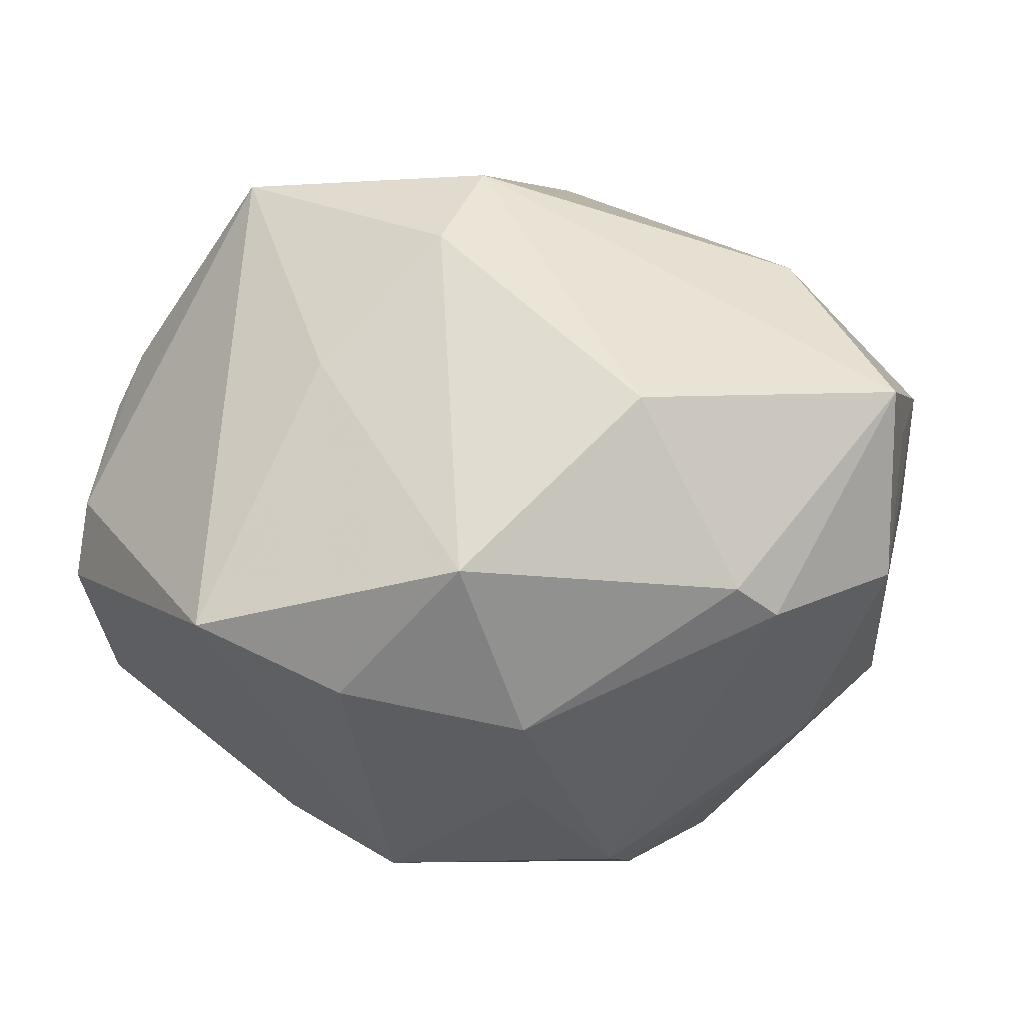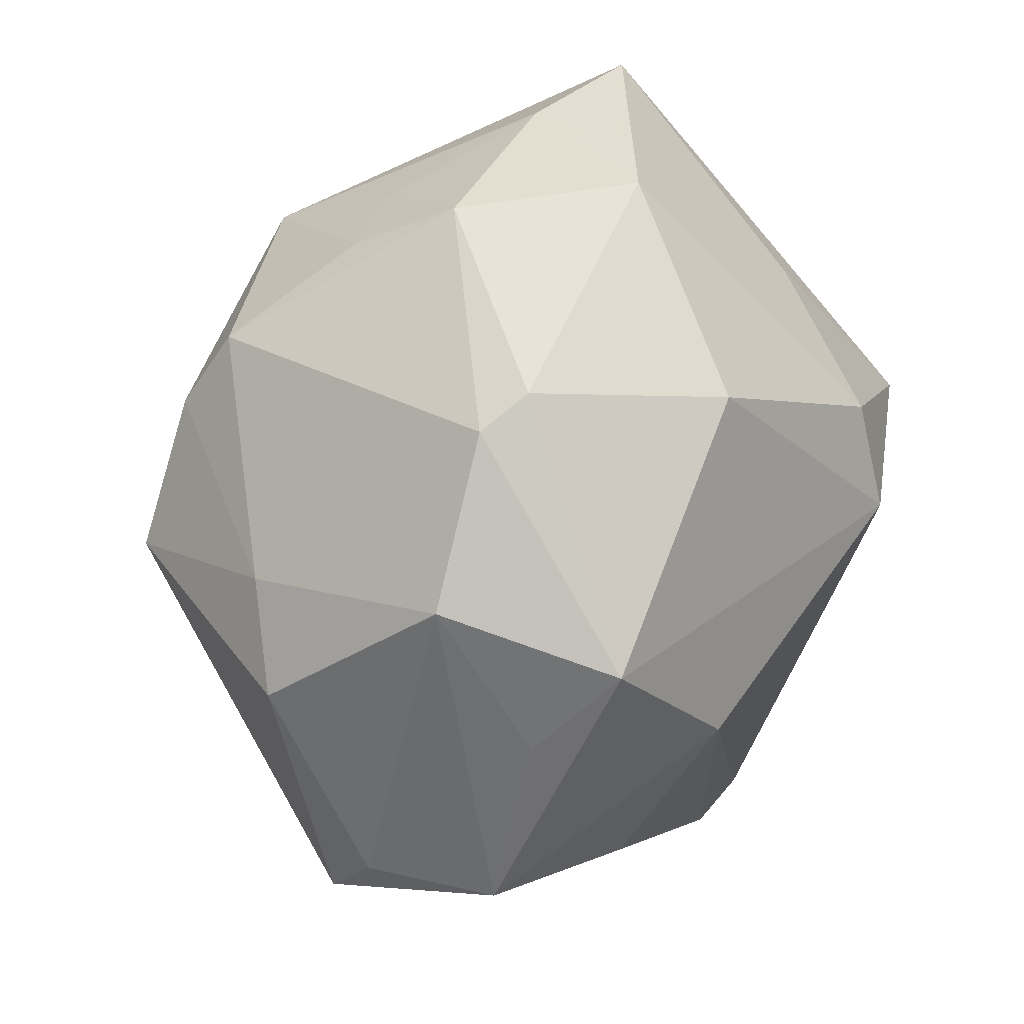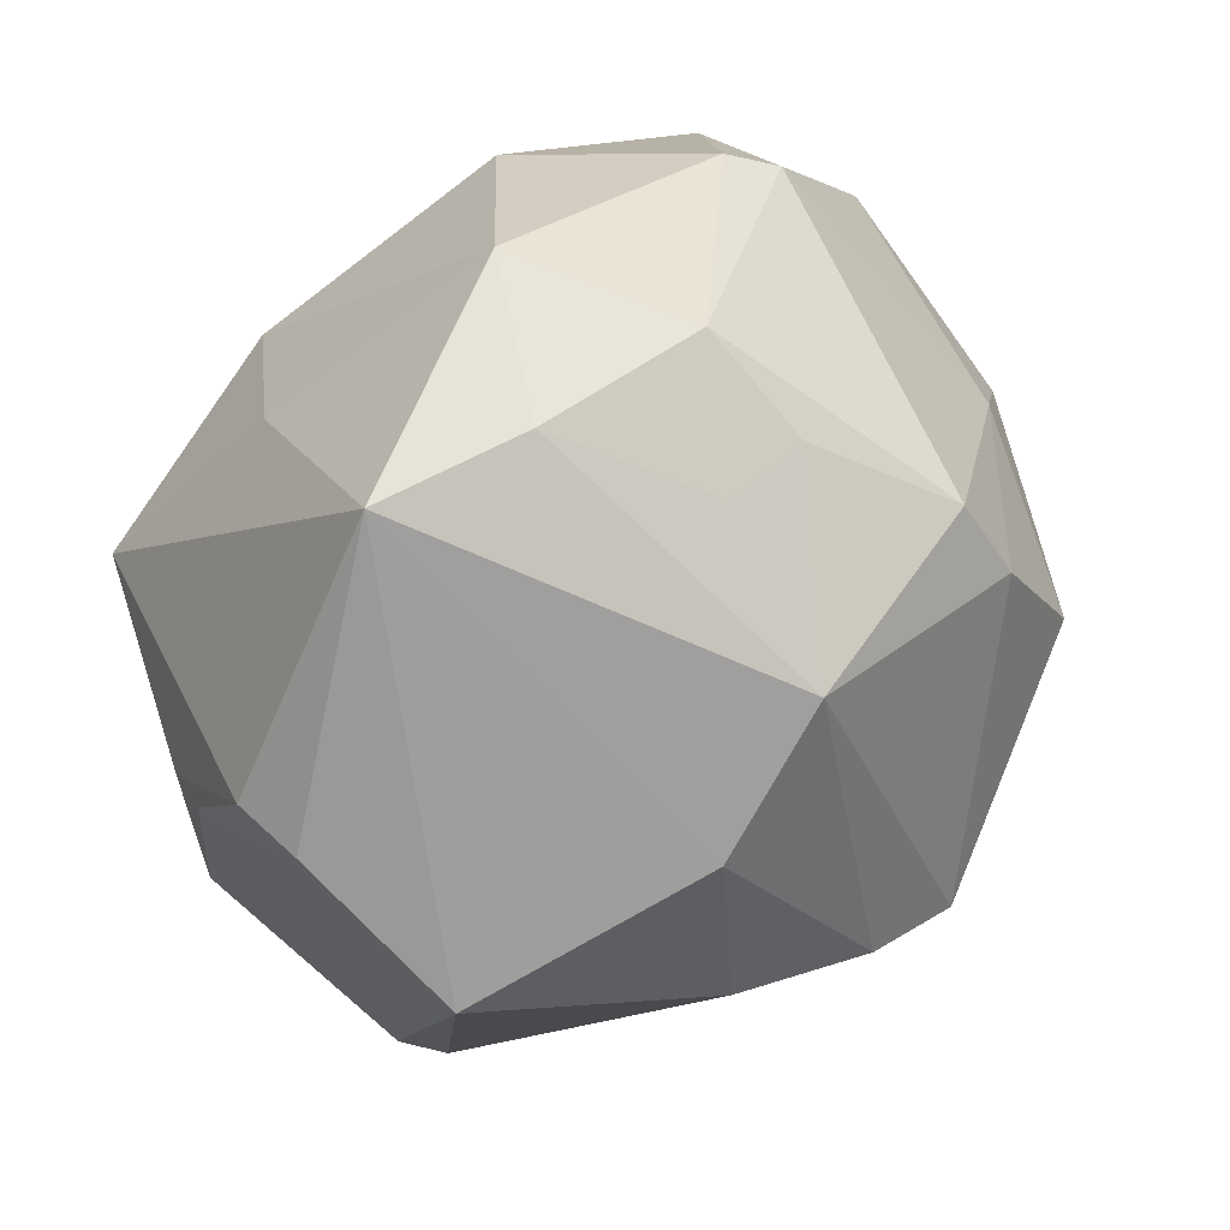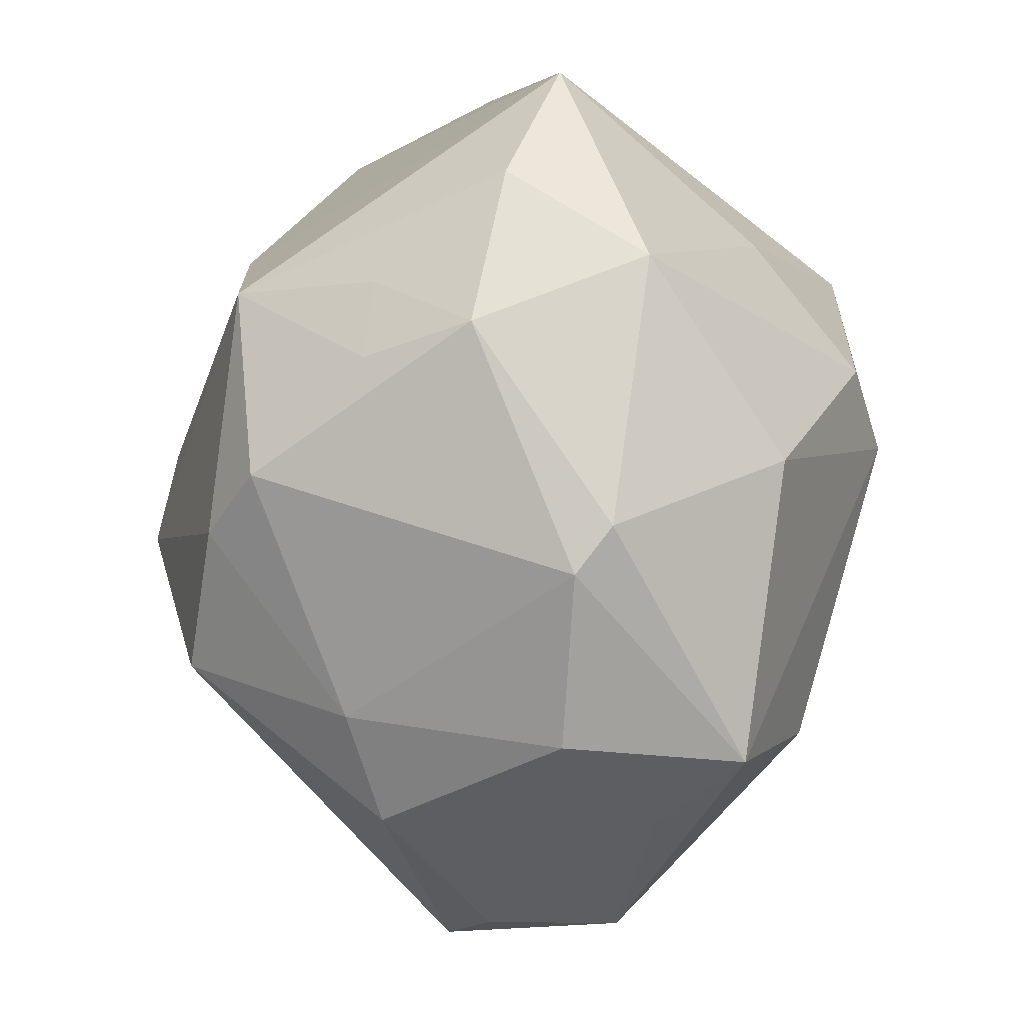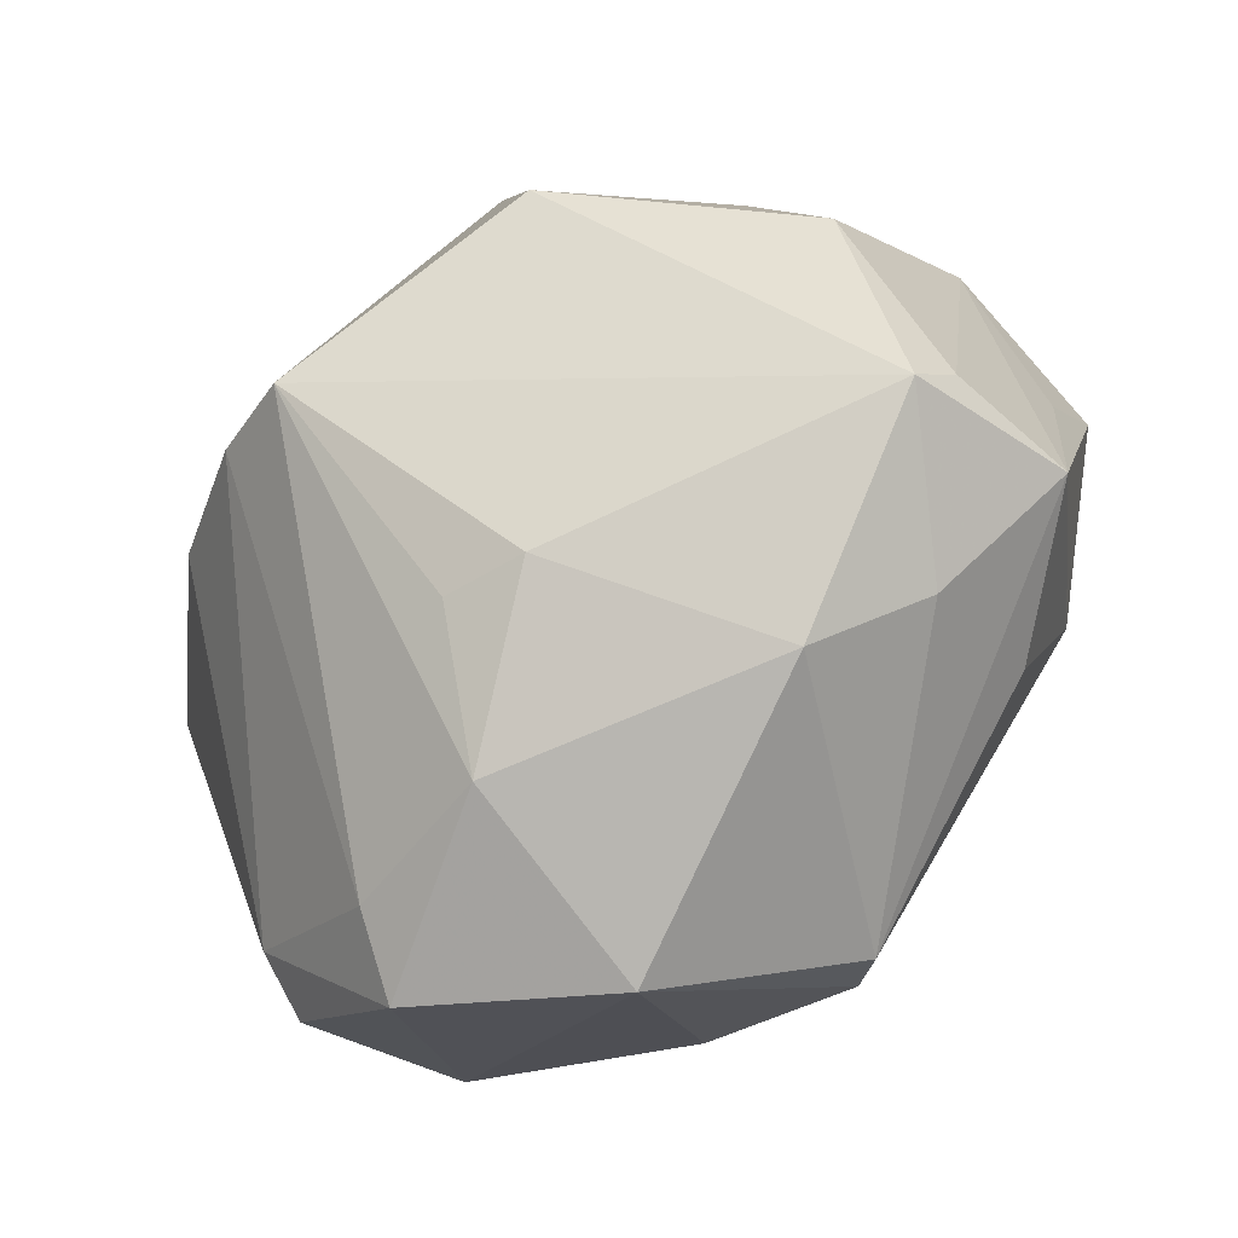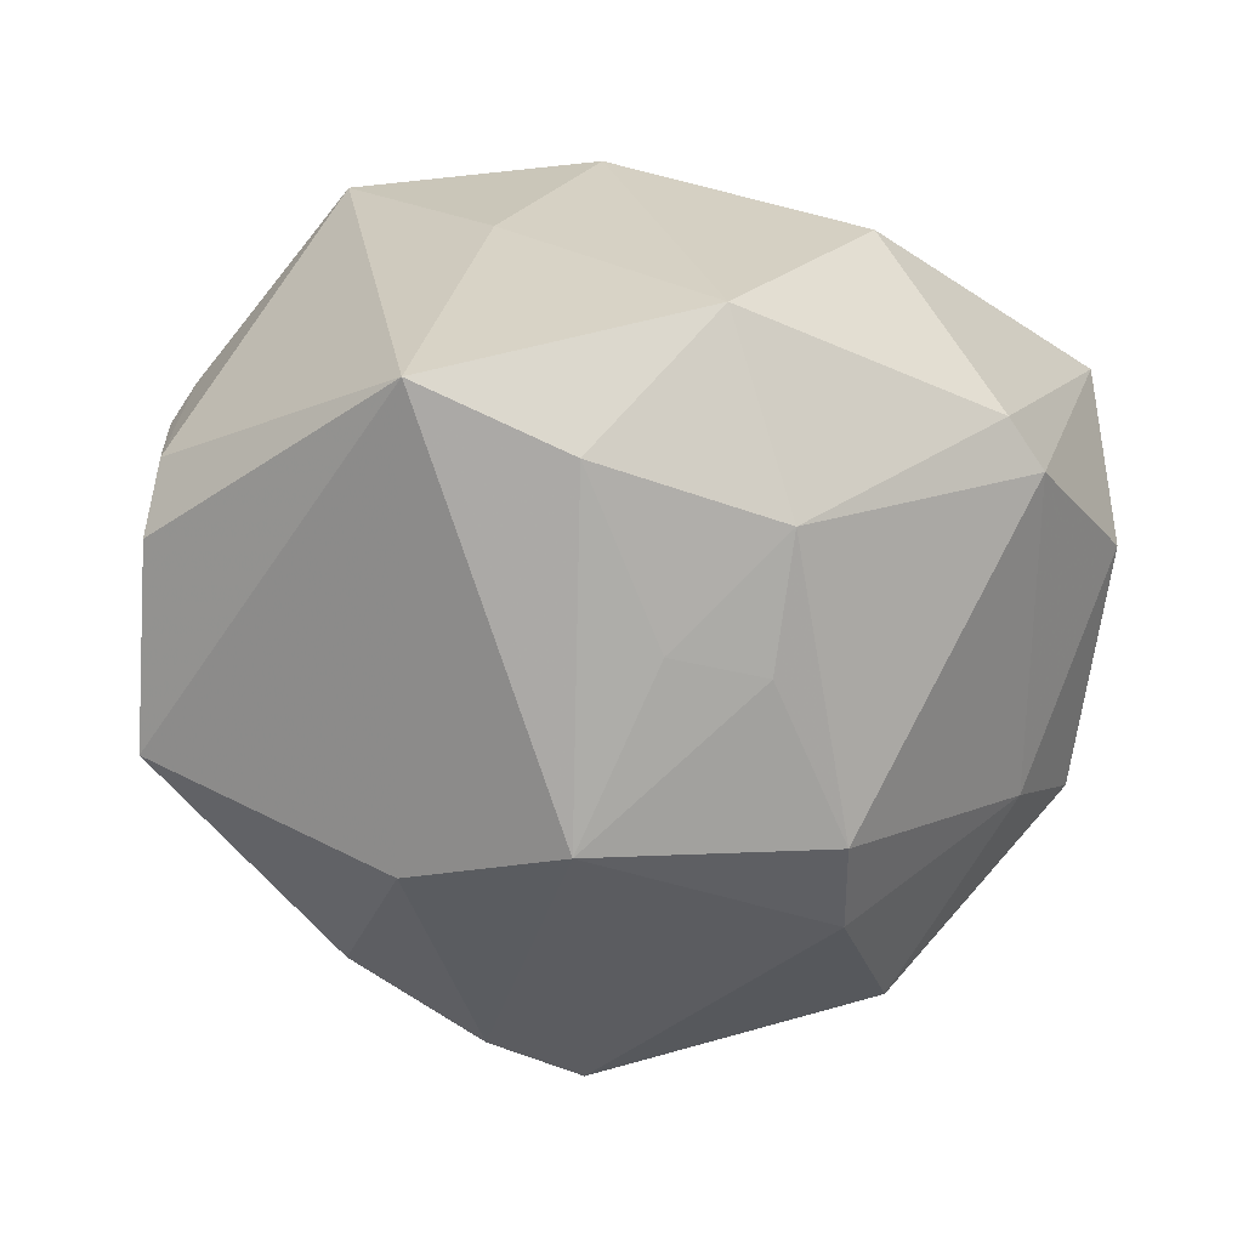
<metadata>
{"format":"obj","ext":"obj","renderer":"f3d","projection":"perspective","resolution":1024,"background":"white","views":[{"elev":23.5,"azim":-172.3,"up":"+Z"},{"elev":37.2,"azim":-75.0,"up":"+Y"},{"elev":60.1,"azim":128.0,"up":"+Y"},{"elev":55.1,"azim":-91.9,"up":"+Y"},{"elev":-59.7,"azim":-135.9,"up":"+Y"},{"elev":-16.3,"azim":170.6,"up":"+Z"}]}
</metadata>
<code>
v -0.01724 0.01926 -0.03495
v 0.04503 0.01994 -0.002646
v -0.04528 0.002863 0.01227
v 0.02687 0.005233 0.03847
v 0.04382 0.01853 0.00547
v -0.04481 -0.02302 -0.01044
v -0.044 0.0134 0.02118
v -0.03293 0.03284 0.003528
v -0.007406 0.0366 -0.01751
v -0.02896 0.03562 0.007502
v 0.03816 -0.03286 -0.004145
v -0.002076 0.04562 0.01245
v 0.03724 -0.02858 -0.01024
v 0.02087 -0.03924 -0.01229
v 0.02373 -0.04491 -0.005346
v -0.02517 -0.03843 -0.004275
v 0.01125 -0.005505 -0.04203
v -0.0443 0.01793 0.001993
v -0.03422 -0.03054 0.003629
v -0.01101 -0.02934 -0.02374
v -0.01576 0.02767 -0.02977
v 0.00145 -0.008844 -0.04449
v -0.0318 -0.002114 0.02938
v -0.007966 -0.03891 0.02414
v 0.02496 0.04486 0.004399
v -0.03207 -0.02227 0.01923
v 0.001143 0.006185 0.04107
v 0.02199 0.01765 -0.03158
v -0.04613 -0.01805 -0.005803
v 0.01295 -0.03241 0.0242
v 0.004028 0.01719 0.03758
v 0.003626 -0.0405 -0.01513
v -0.01842 0.03142 0.02613
v -0.03603 0.01142 -0.02053
v 0.004663 -0.04908 0.006307
v 0.04444 0.00894 -0.01939
v -0.0246 0.004065 -0.03811
v -0.00336 -0.03571 0.02725
v 0.03696 -0.02495 0.01576
v -0.04684 -0.01781 0.008602
v 0.0429 0.007424 0.0126
v -0.008157 0.04311 -0.006125
v 0.008289 0.02867 -0.03167
v -0.04343 0.001996 -0.01708
v 0.04064 0.004276 0.01789
v 0.002004 0.03762 -0.01632
v 0.02481 -0.0001737 -0.03538
v 0.01529 0.02641 0.02626
v 0.01028 0.04539 -0.001989
v 0.04036 -0.01809 0.01729
v -0.002532 -0.02916 -0.02553
f 25 36 28
f 48 4 25
f 25 4 5
f 22 37 1
f 21 1 34
f 34 1 37
f 13 36 11
f 47 28 36
f 36 13 47
f 31 33 27
f 27 4 31
f 4 48 31
f 2 36 25
f 25 5 2
f 45 5 4
f 22 32 51
f 4 30 39
f 14 32 22
f 35 39 30
f 43 1 21
f 22 1 43
f 25 28 43
f 6 37 22
f 33 10 7
f 27 33 7
f 8 34 18
f 21 34 8
f 18 7 8
f 8 7 10
f 12 10 33
f 12 48 25
f 33 31 12
f 12 31 48
f 17 47 13
f 17 14 22
f 13 14 17
f 28 47 17
f 22 43 17
f 17 43 28
f 41 2 5
f 5 45 41
f 32 35 16
f 32 14 15
f 15 35 32
f 15 13 11
f 15 14 13
f 11 39 15
f 39 35 15
f 29 40 18
f 29 6 40
f 44 34 37
f 37 6 44
f 6 29 44
f 18 34 44
f 44 29 18
f 18 40 3
f 3 7 18
f 40 7 3
f 23 7 40
f 27 7 23
f 24 16 35
f 49 12 25
f 25 43 49
f 50 41 45
f 50 45 4
f 4 39 50
f 50 39 11
f 11 36 50
f 36 2 50
f 2 41 50
f 20 16 6
f 22 51 20
f 20 6 22
f 20 51 32
f 32 16 20
f 40 6 19
f 6 16 19
f 19 24 40
f 16 24 19
f 26 23 40
f 40 24 26
f 26 24 23
f 38 35 30
f 38 24 35
f 38 30 4
f 38 4 27
f 27 23 38
f 23 24 38
f 46 49 43
f 10 12 42
f 12 49 42
f 21 8 42
f 42 8 10
f 49 46 42
f 9 46 43
f 9 42 46
f 9 43 21
f 21 42 9

</code>
